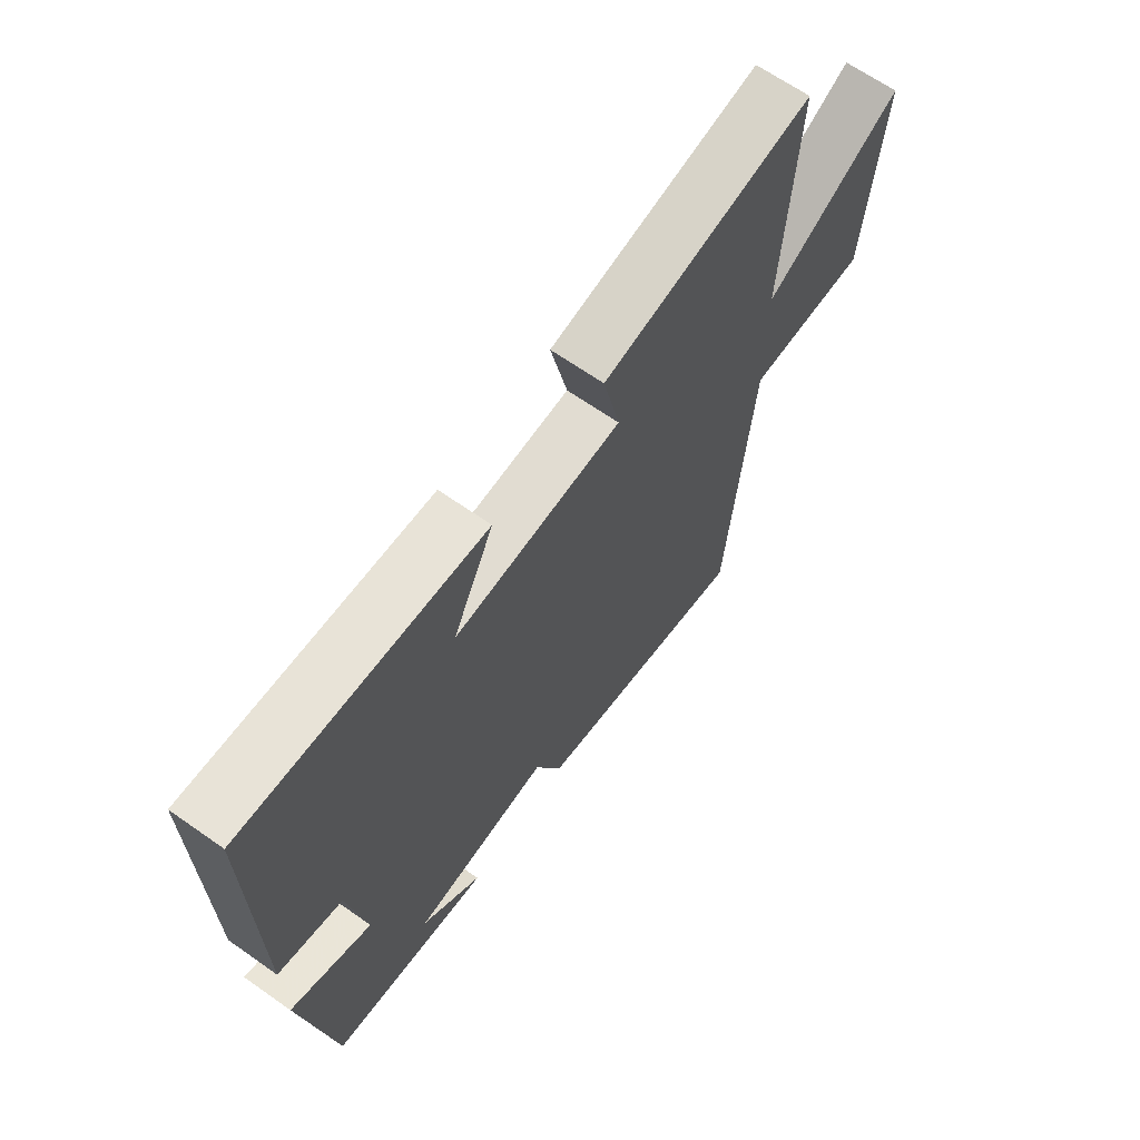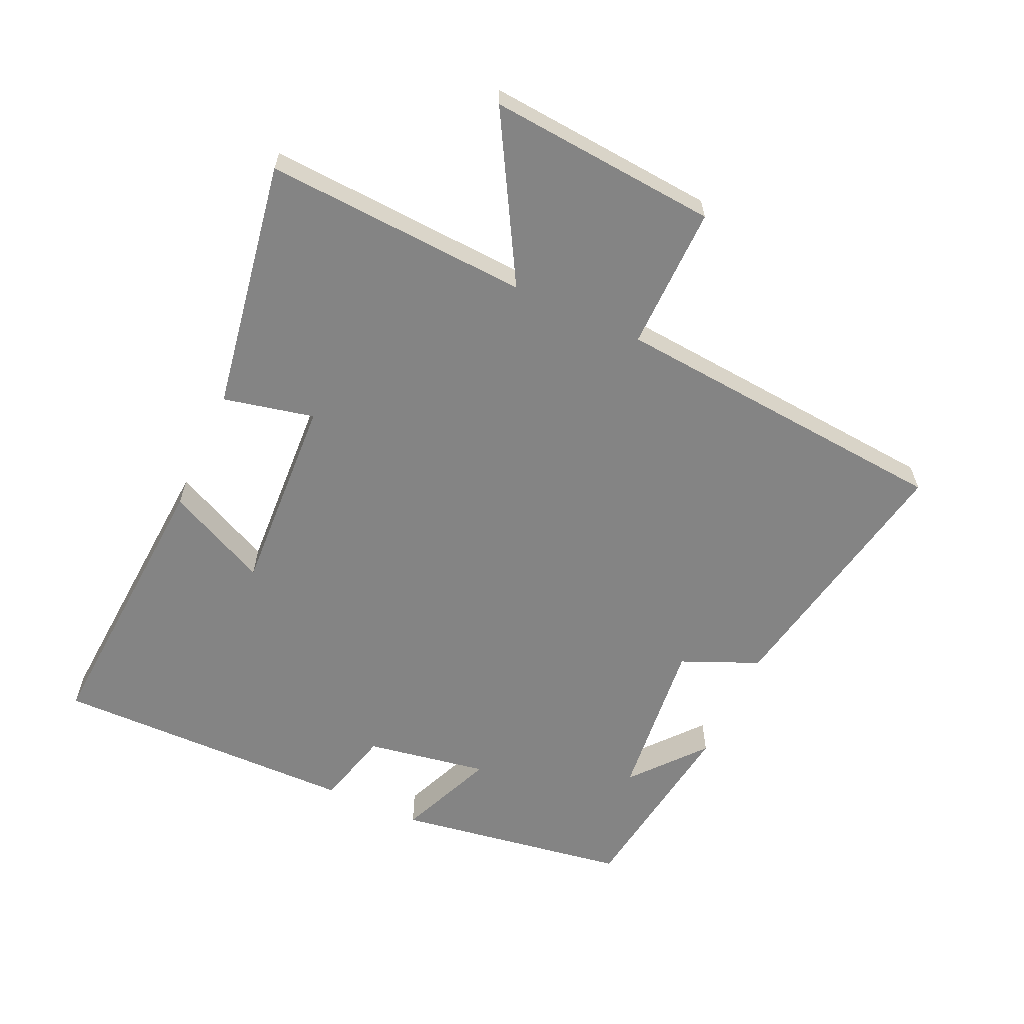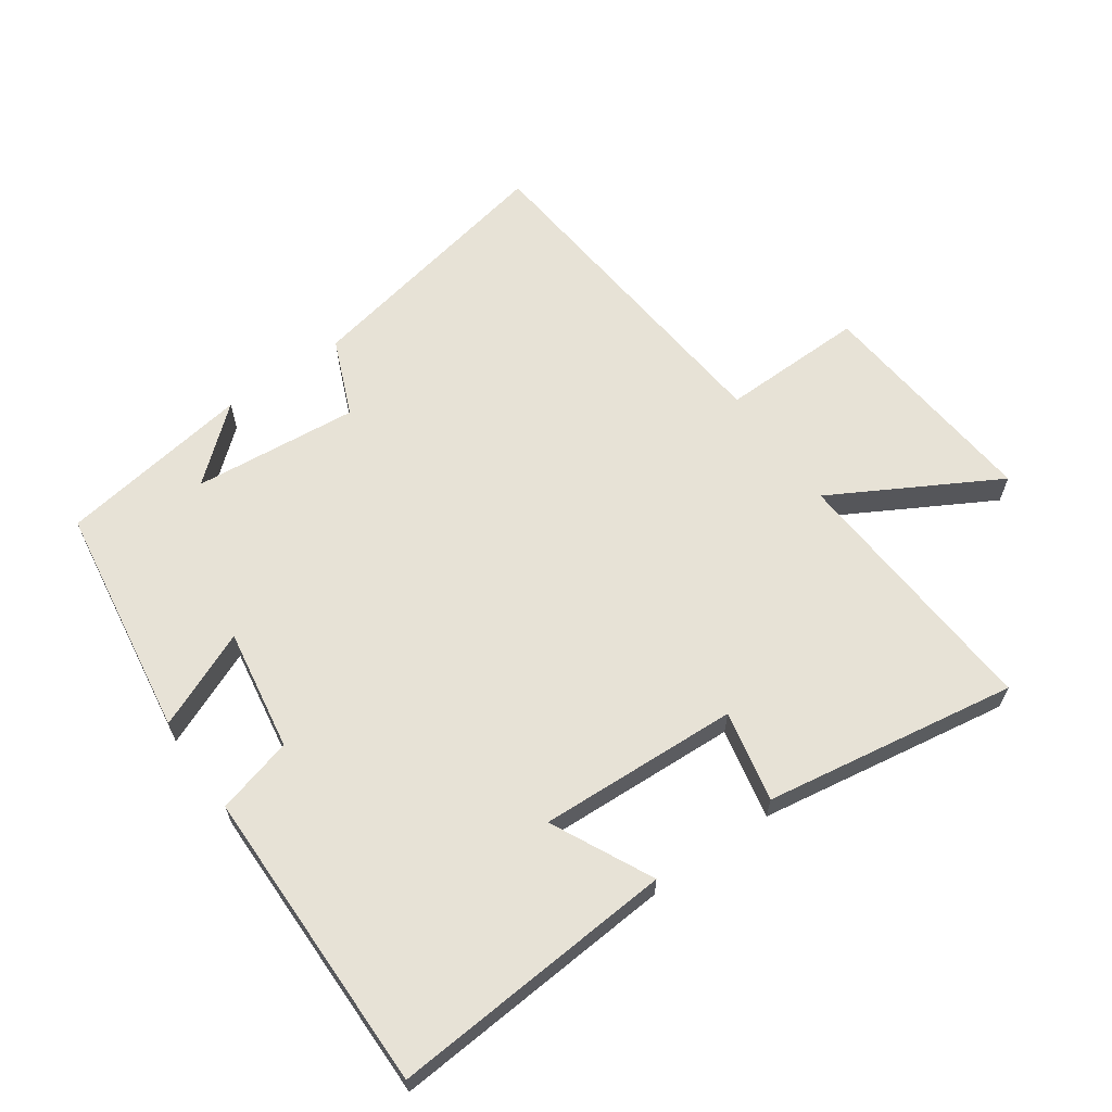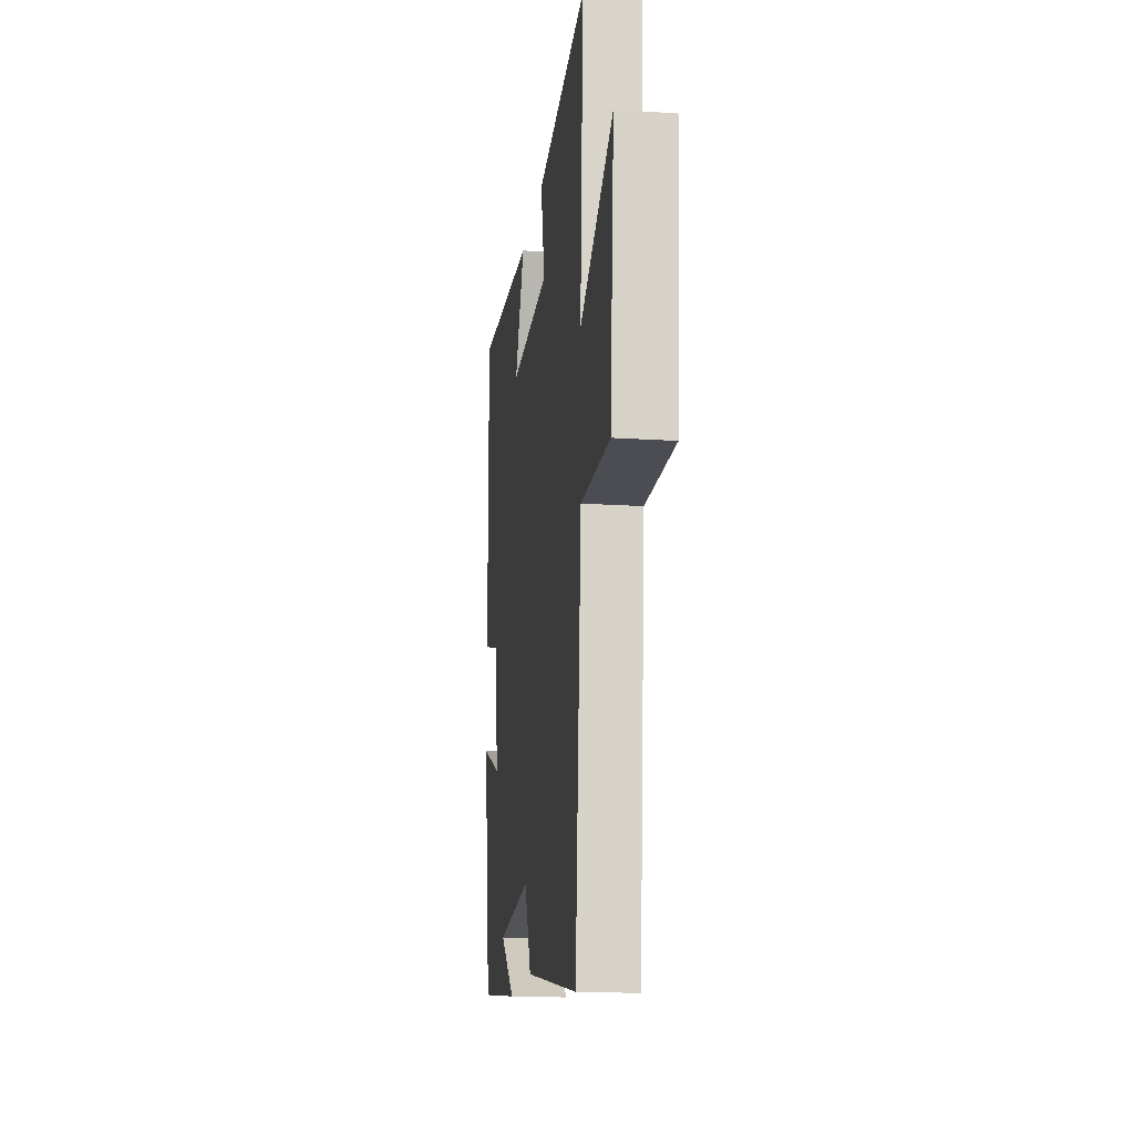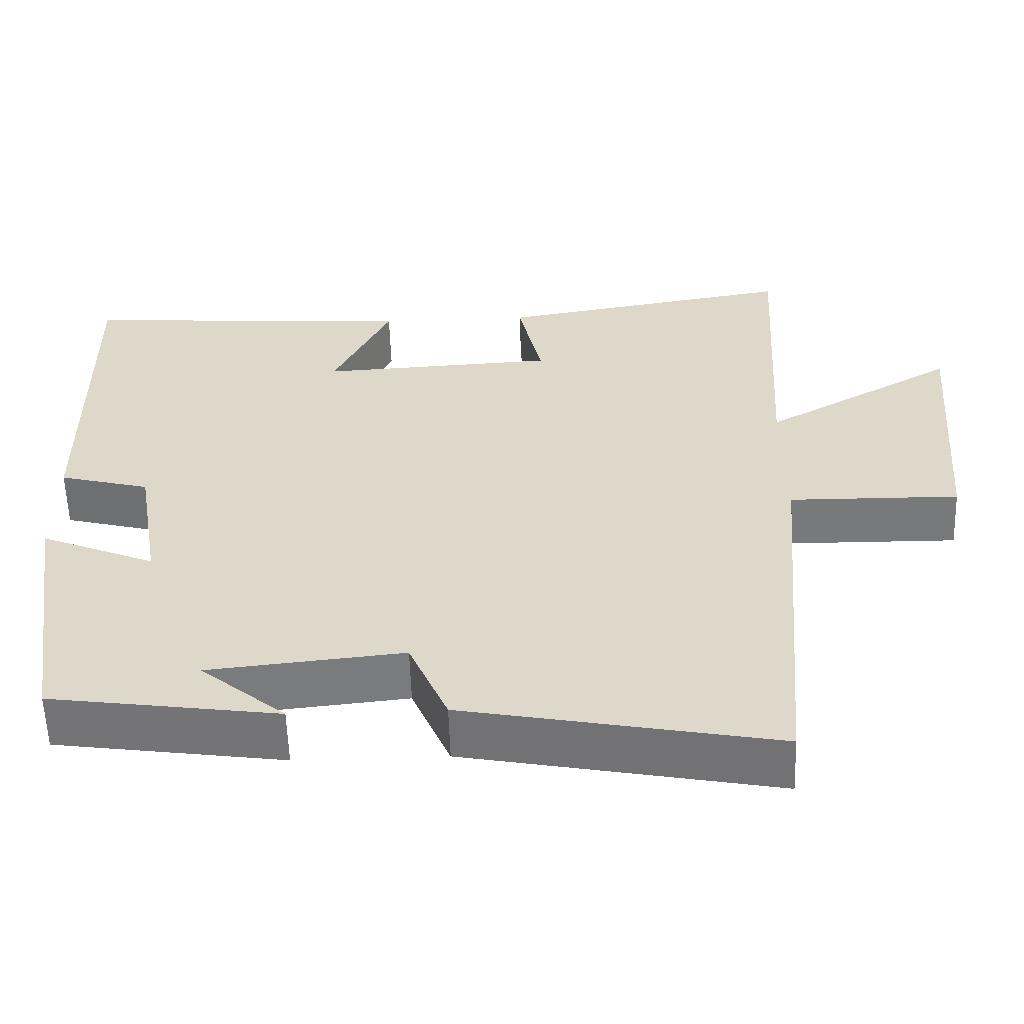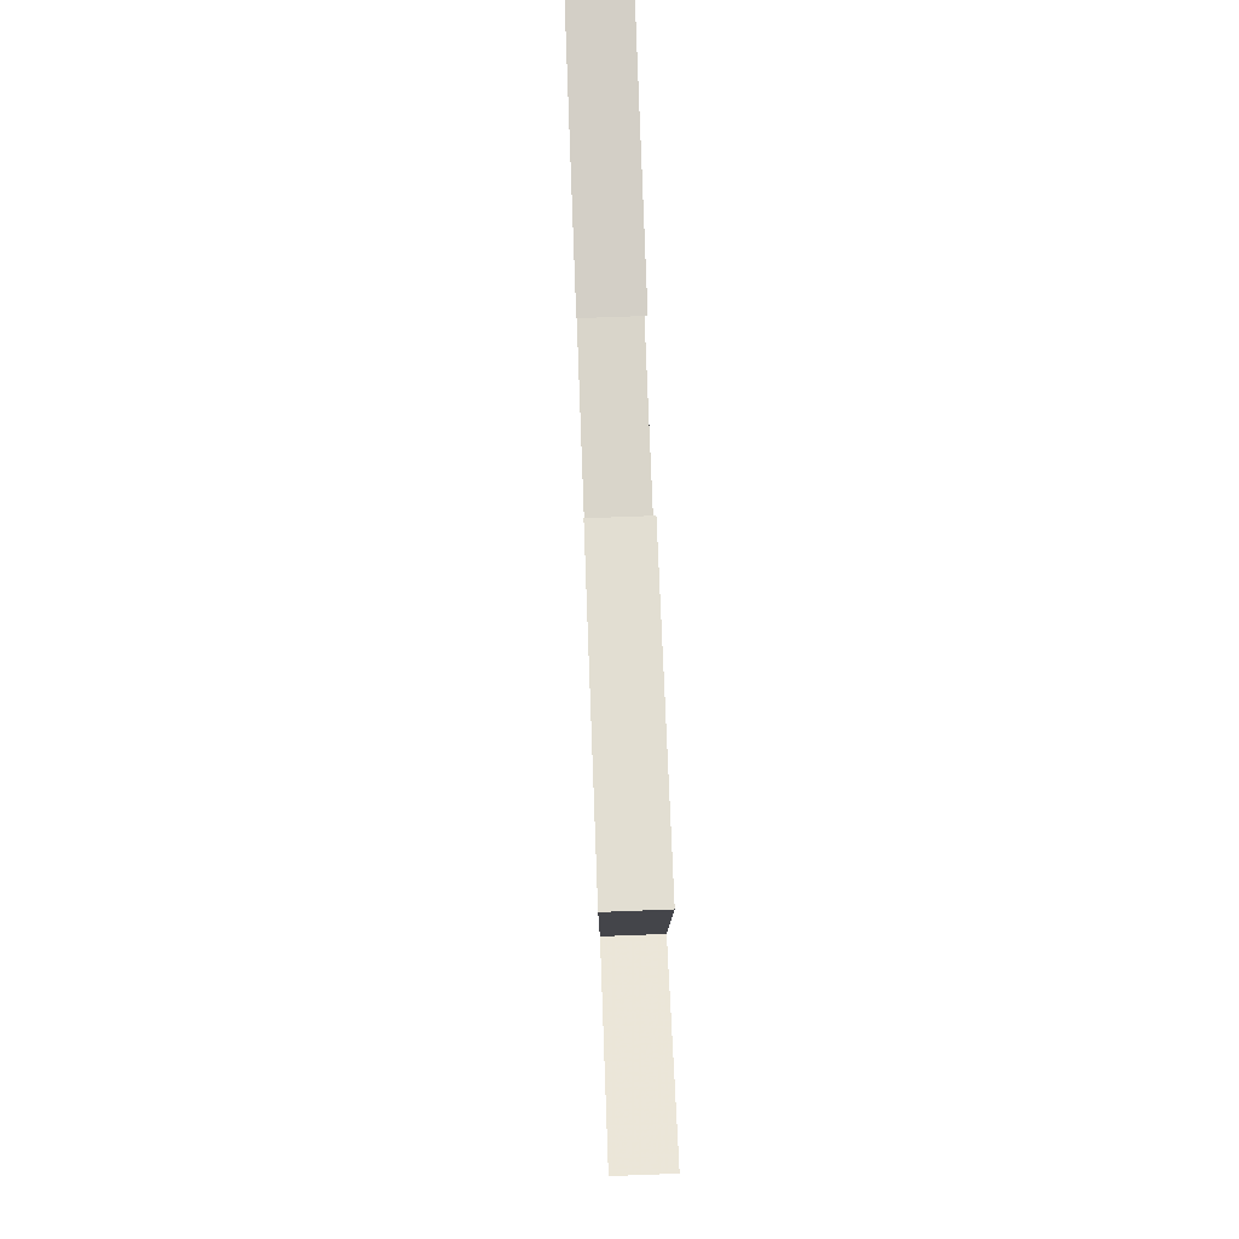
<metadata>
{"format":"obj","ext":"obj","renderer":"f3d","projection":"perspective","resolution":1024,"background":"white","views":[{"elev":66.0,"azim":-54.8,"up":"+Z"},{"elev":-61.4,"azim":65.5,"up":"+Y"},{"elev":63.3,"azim":-35.5,"up":"+Y"},{"elev":-17.1,"azim":82.4,"up":"+Z"},{"elev":-57.8,"azim":1.8,"up":"+Z"},{"elev":77.3,"azim":87.8,"up":"+Z"}]}
</metadata>
<code>
v 0.454 0.07 -0.578
v 0.048 0.07 -0.5
v -0.003 0.07 -0.381
v -0.257 0.07 -0.407
v -0.146 0.07 -0.5
v -0.444 0.07 -0.457
v -0.5 0.07 -0.097
v -0.35 0.07 -0.16
v -0.382 0.07 0.028
v -0.5 0.07 0.059
v -0.506 0.07 0.53
v -0.066 0.07 0.5
v -0.141 0.07 0.344
v 0.167 0.07 0.36
v 0.136 0.07 0.5
v 0.524 0.07 0.565
v 0.5 0.07 0.158
v 0.752 0.07 0.301
v 0.722 0.07 -0.053
v 0.5 0.07 -0.05
v 0.454 0 -0.578
v 0.048 0 -0.5
v -0.003 0 -0.381
v -0.257 0 -0.407
v -0.146 0 -0.5
v -0.444 0 -0.457
v -0.5 0 -0.097
v -0.35 0 -0.16
v -0.382 0 0.028
v -0.5 0 0.059
v -0.506 0 0.53
v -0.066 0 0.5
v -0.141 0 0.344
v 0.167 0 0.36
v 0.136 0 0.5
v 0.524 0 0.565
v 0.5 0 0.158
v 0.752 0 0.301
v 0.722 0 -0.053
v 0.5 0 -0.05
f 17 18 19 20
f 1 2 3
f 20 1 3
f 17 20 3
f 14 15 16 17
f 17 3 4
f 14 17 4
f 13 14 4
f 11 12 13
f 10 11 13
f 9 10 13
f 8 9 13 4
f 7 8 4
f 6 7 4
f 4 5 6
f 40 39 38 37
f 23 22 21
f 23 21 40
f 23 40 37
f 37 36 35 34
f 24 23 37
f 24 37 34
f 24 34 33
f 33 32 31
f 33 31 30
f 33 30 29
f 24 33 29 28
f 24 28 27
f 24 27 26
f 26 25 24
f 1 21 22 2
f 2 22 23 3
f 3 23 24 4
f 4 24 25 5
f 5 25 26 6
f 6 26 27 7
f 7 27 28 8
f 8 28 29 9
f 9 29 30 10
f 10 30 31 11
f 11 31 32 12
f 12 32 33 13
f 13 33 34 14
f 14 34 35 15
f 15 35 36 16
f 16 36 37 17
f 17 37 38 18
f 18 38 39 19
f 19 39 40 20
f 20 40 21 1

</code>
